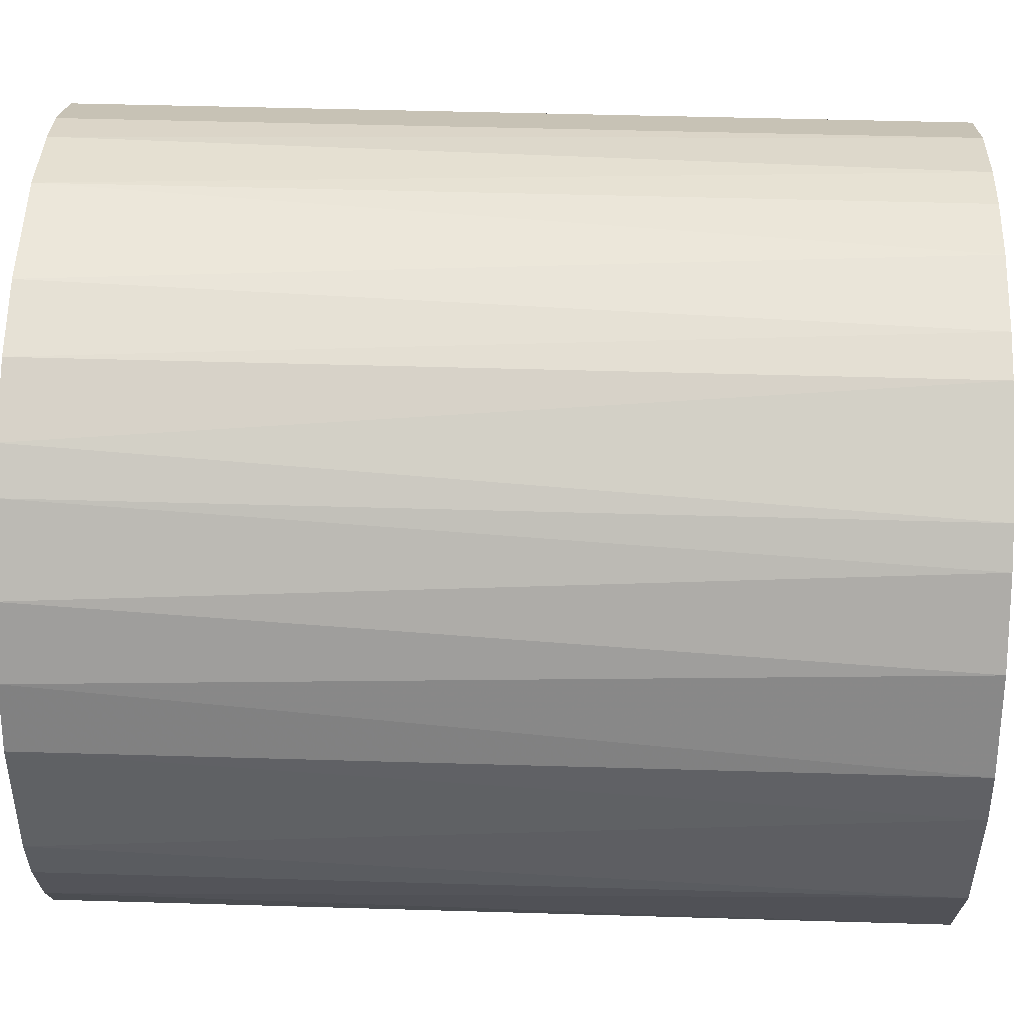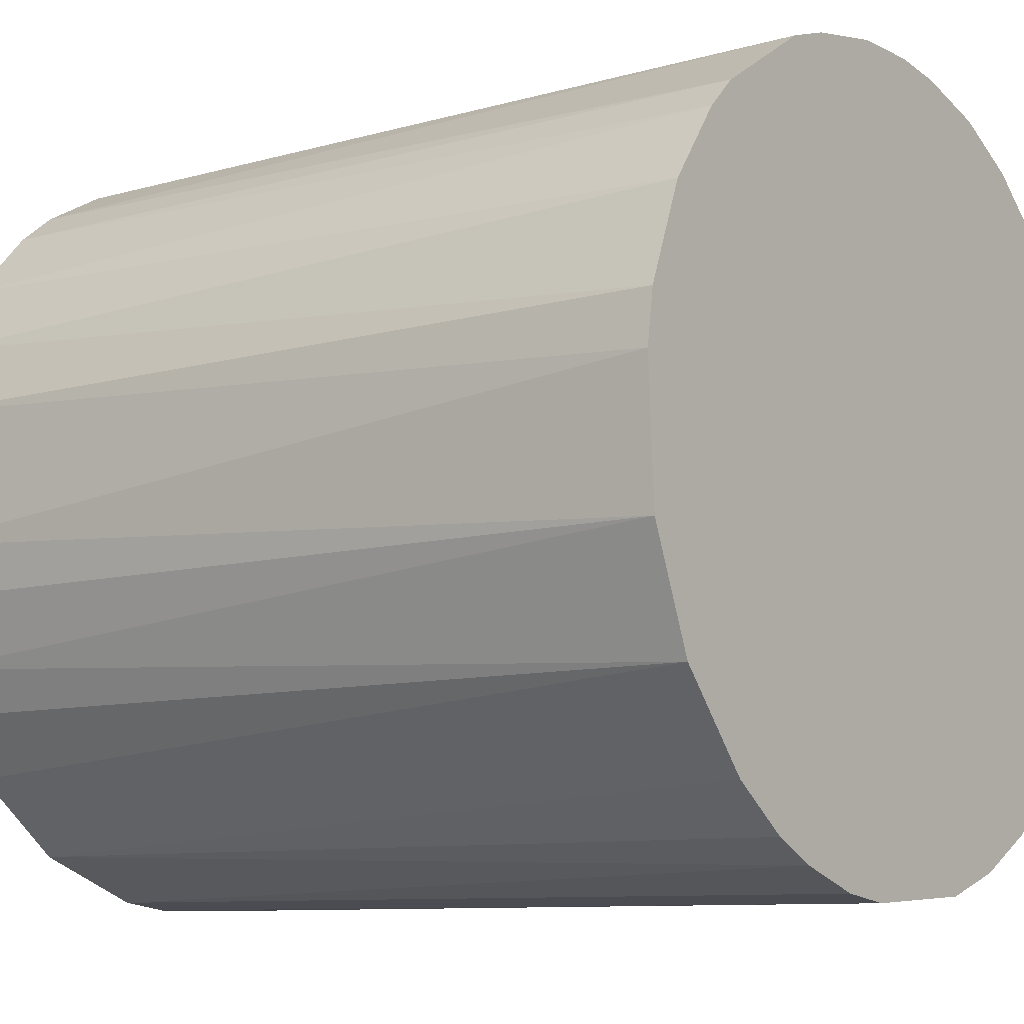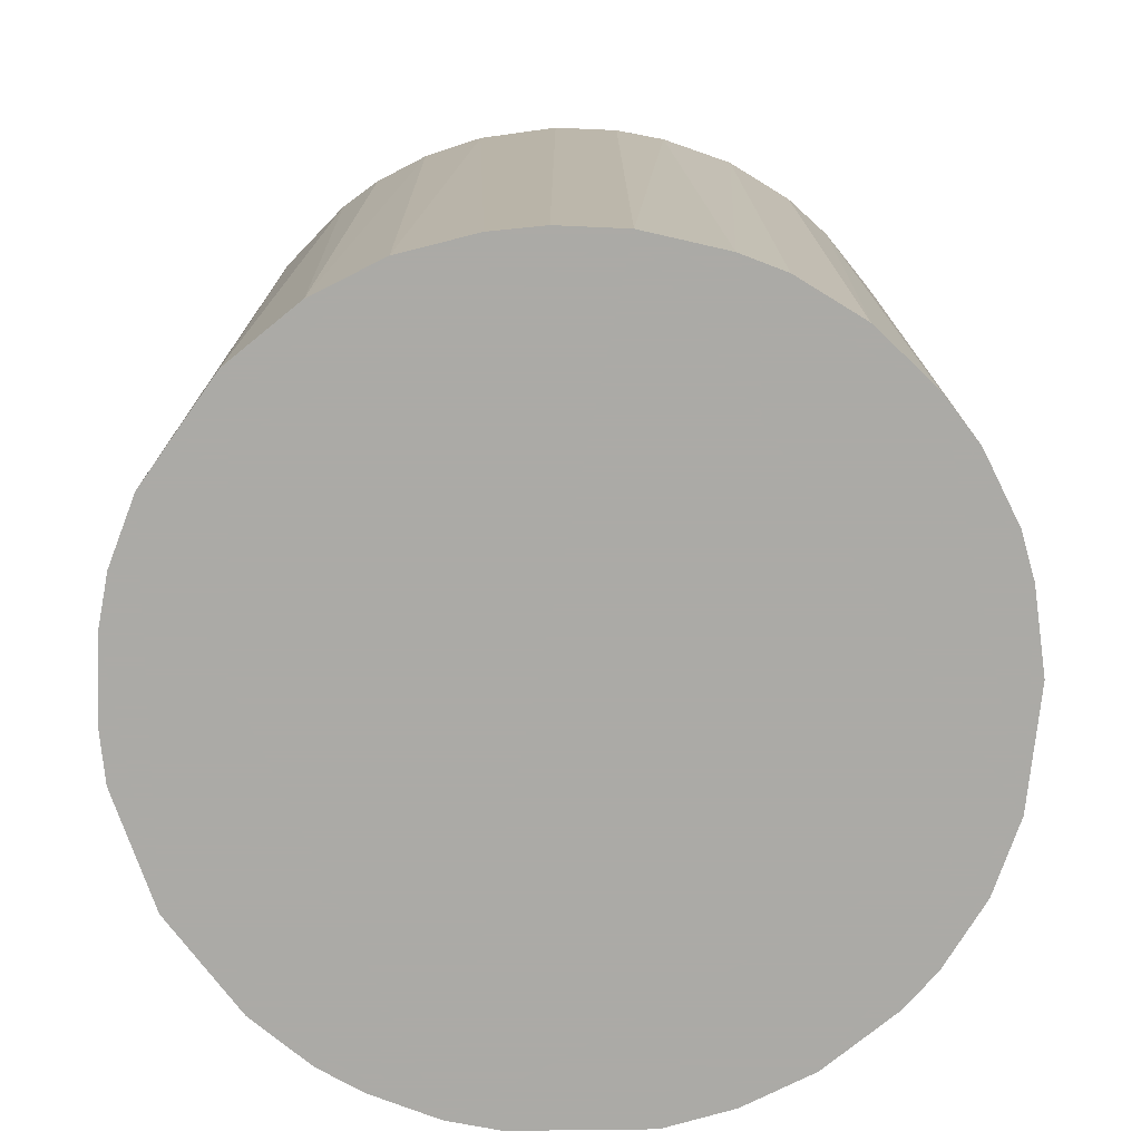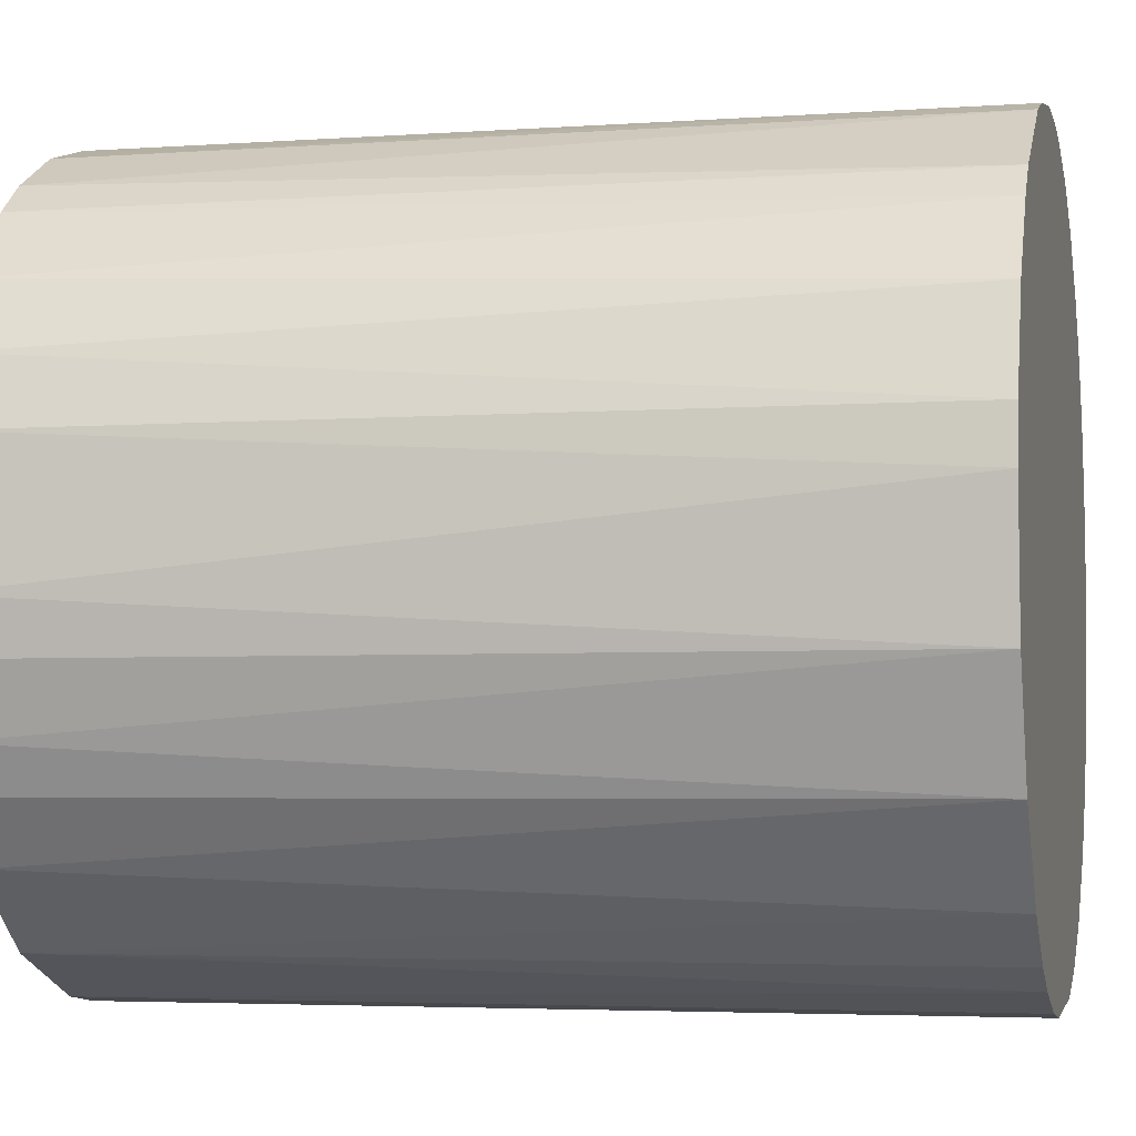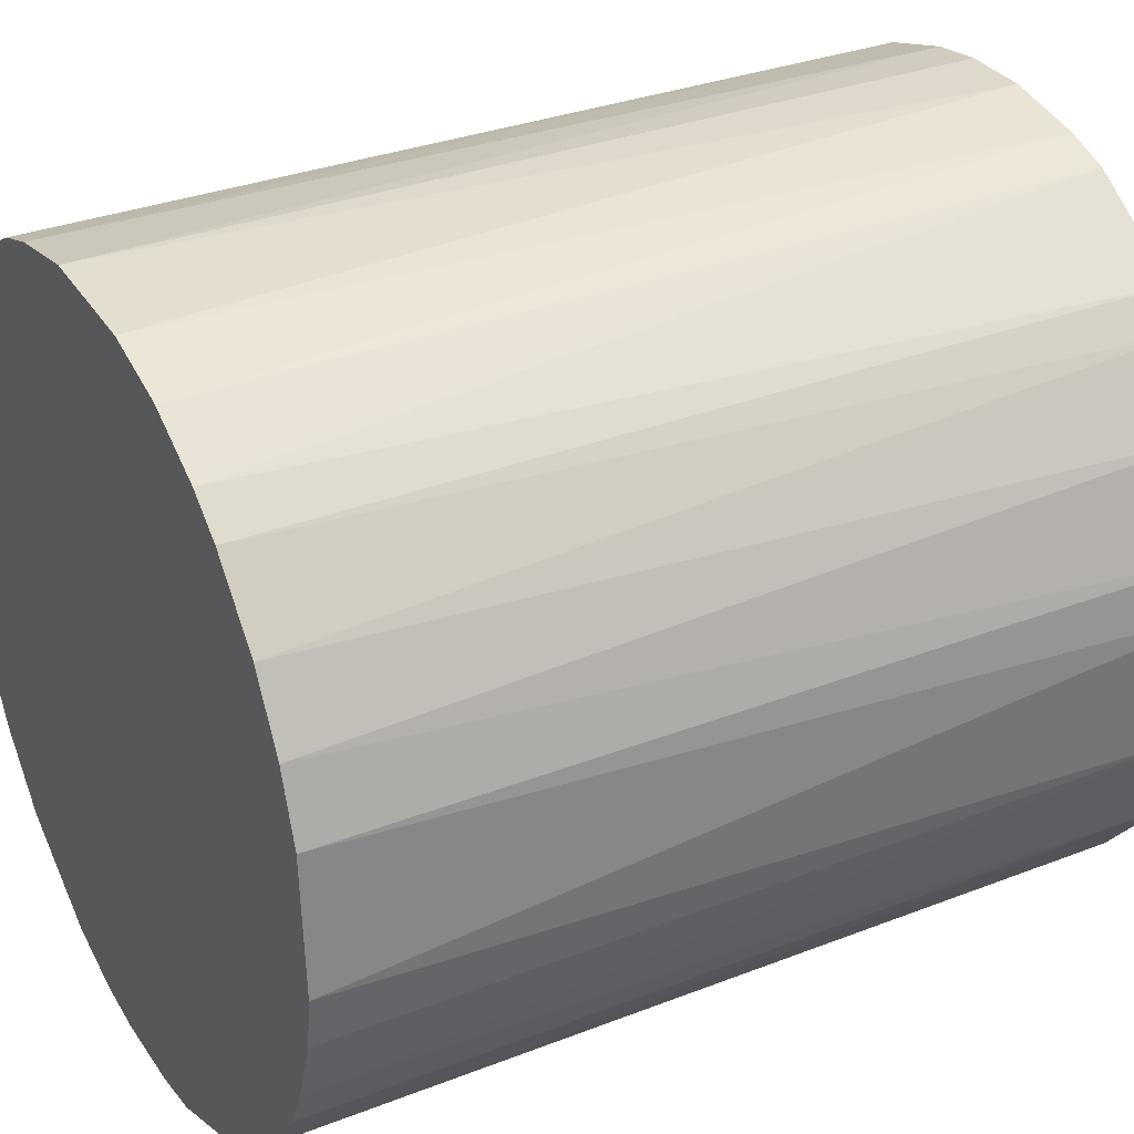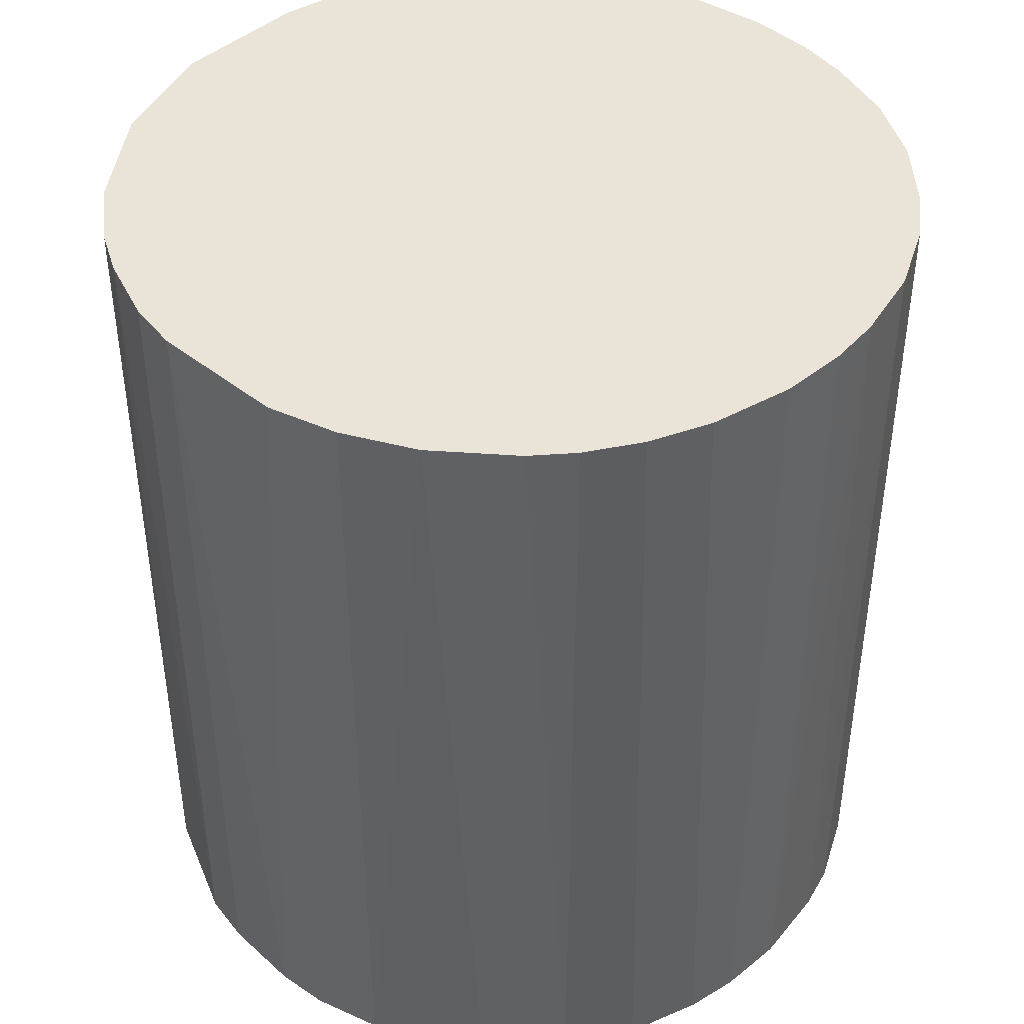
<metadata>
{"format":"obj","ext":"obj","renderer":"f3d","projection":"perspective","resolution":1024,"background":"white","views":[{"elev":47.9,"azim":-88.1,"up":"+Y"},{"elev":-9.0,"azim":-52.5,"up":"+Y"},{"elev":-75.9,"azim":87.5,"up":"+Z"},{"elev":-4.0,"azim":-76.7,"up":"+Y"},{"elev":32.0,"azim":-118.7,"up":"+Y"},{"elev":43.1,"azim":46.5,"up":"+Z"}]}
</metadata>
<code>
o convex_0
v -0.02726 -0.006586 -0.031
v 0.02786 0.002412 0.031
v 0.02732 0.006121 0.031
v 0.02786 0.002412 -0.031
v -0.006058 0.02732 -0.031
v -0.02461 0.01355 0.031
v -0.002882 -0.02779 0.031
v 0.01142 -0.02567 -0.031
v 0.01142 0.02573 0.031
v 0.02096 -0.01878 0.031
v -0.02408 -0.01454 0.031
v -0.01454 -0.02408 -0.031
v 0.01937 0.02043 -0.031
v -0.02302 0.01619 -0.031
v -0.01136 0.02573 0.031
v 0.02573 -0.01136 -0.031
v -0.02779 0.00294 0.031
v 0.02308 0.01619 0.031
v 0.00824 0.02679 -0.031
v 0.01142 -0.02567 0.031
v 0.002946 -0.02779 -0.031
v -0.01454 -0.02408 0.031
v 0.002412 0.02786 0.031
v -0.02726 0.006655 -0.031
v 0.02679 -0.008177 0.031
v 0.02573 0.01142 -0.031
v -0.0209 -0.01878 -0.031
v -0.01613 0.02308 -0.031
v 0.01885 -0.0209 -0.031
v -0.01878 0.02096 0.031
v -0.006592 -0.02726 -0.031
v -0.02726 -0.006586 0.031
v 0.006655 -0.02726 0.031
v 0.01619 0.02308 0.031
v 0.02786 -0.002349 -0.031
v -0.02567 -0.01136 -0.031
v 0.01619 0.02308 -0.031
v -0.01878 -0.0209 0.031
v 0.002412 0.02786 -0.031
v -0.002349 0.02786 0.031
v 0.01619 -0.02301 0.031
v -0.02779 -0.002877 -0.031
v -0.01136 -0.02567 0.031
v 0.02308 -0.01612 0.031
v 0.02308 -0.01612 -0.031
v -0.01136 0.02573 -0.031
v 0.02573 0.01142 0.031
v 0.02308 0.01619 -0.031
v -0.02726 0.006655 0.031
v -0.02567 0.01142 -0.031
v 0.02786 -0.002349 0.031
v 0.02043 0.01937 0.031
v 0.02732 -0.006058 -0.031
v 0.006121 0.02732 0.031
v -0.01878 0.02096 -0.031
v -0.0209 0.01884 0.031
v 0.0252 -0.01242 0.031
v -0.008177 0.02679 0.031
v 0.02679 0.00824 -0.031
v 0.01142 0.02573 -0.031
v -0.02408 -0.01454 -0.031
v -0.006592 -0.02726 0.031
v 0.006655 -0.02726 -0.031
v -0.002882 -0.02779 -0.031
f 31 21 64
f 3 2 4
f 4 1 5
f 2 3 6
f 2 6 7
f 1 4 8
f 6 3 9
f 2 7 10
f 7 6 11
f 1 8 12
f 4 5 13
f 5 1 14
f 6 9 15
f 8 4 16
f 11 6 17
f 9 3 18
f 13 5 19
f 10 7 20
f 12 8 21
f 7 11 22
f 15 9 23
f 14 1 24
f 2 10 25
f 4 13 26
f 1 12 27
f 5 14 28
f 8 16 29
f 6 15 30
f 15 28 30
f 12 21 31
f 11 17 32
f 20 7 33
f 8 20 33
f 7 21 33
f 9 18 34
f 4 2 35
f 16 4 35
f 1 27 36
f 32 1 36
f 11 32 36
f 13 19 37
f 9 34 37
f 34 13 37
f 22 11 38
f 12 22 38
f 11 27 38
f 27 12 38
f 19 5 39
f 23 39 40
f 15 23 40
f 39 5 40
f 20 8 41
f 10 20 41
f 8 29 41
f 29 10 41
f 24 1 42
f 17 24 42
f 1 32 42
f 32 17 42
f 7 22 43
f 22 12 43
f 12 31 43
f 25 10 44
f 29 16 45
f 10 29 45
f 44 10 45
f 5 28 46
f 28 15 46
f 18 3 47
f 26 18 47
f 26 13 48
f 18 26 48
f 17 6 49
f 24 17 49
f 24 49 50
f 6 14 50
f 14 24 50
f 49 6 50
f 2 25 51
f 35 2 51
f 34 18 52
f 13 34 52
f 48 13 52
f 18 48 52
f 25 16 53
f 16 35 53
f 51 25 53
f 35 51 53
f 9 19 54
f 23 9 54
f 19 39 54
f 39 23 54
f 28 14 55
f 30 28 55
f 30 55 56
f 14 6 56
f 6 30 56
f 55 14 56
f 16 25 57
f 25 44 57
f 45 16 57
f 44 45 57
f 40 5 58
f 15 40 58
f 5 46 58
f 46 15 58
f 3 4 59
f 4 26 59
f 47 3 59
f 26 47 59
f 19 9 60
f 9 37 60
f 37 19 60
f 27 11 61
f 36 27 61
f 11 36 61
f 31 7 62
f 7 43 62
f 43 31 62
f 21 8 63
f 8 33 63
f 33 21 63
f 21 7 64
f 7 31 64

</code>
